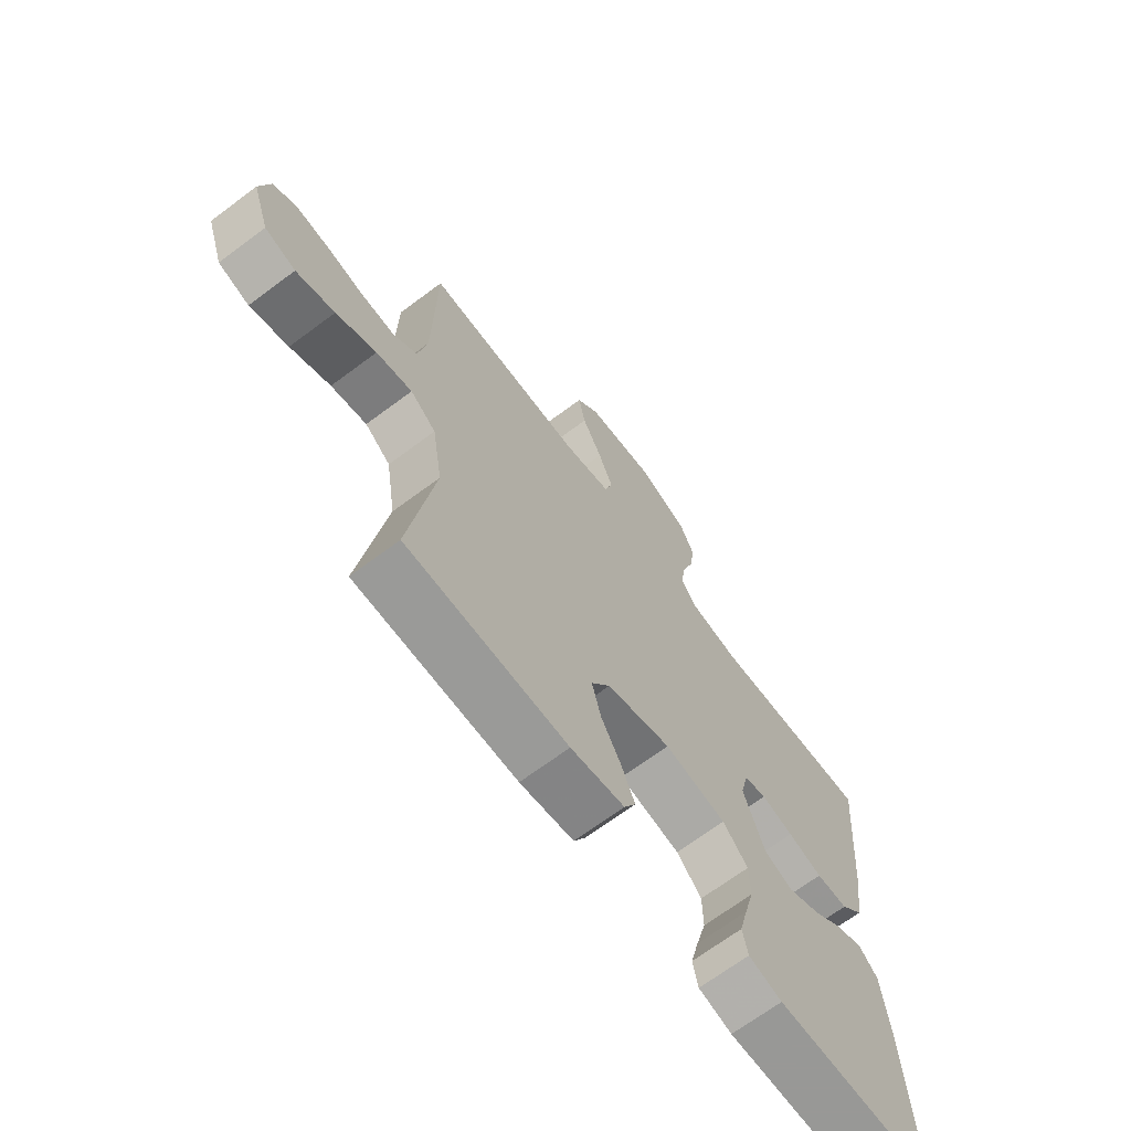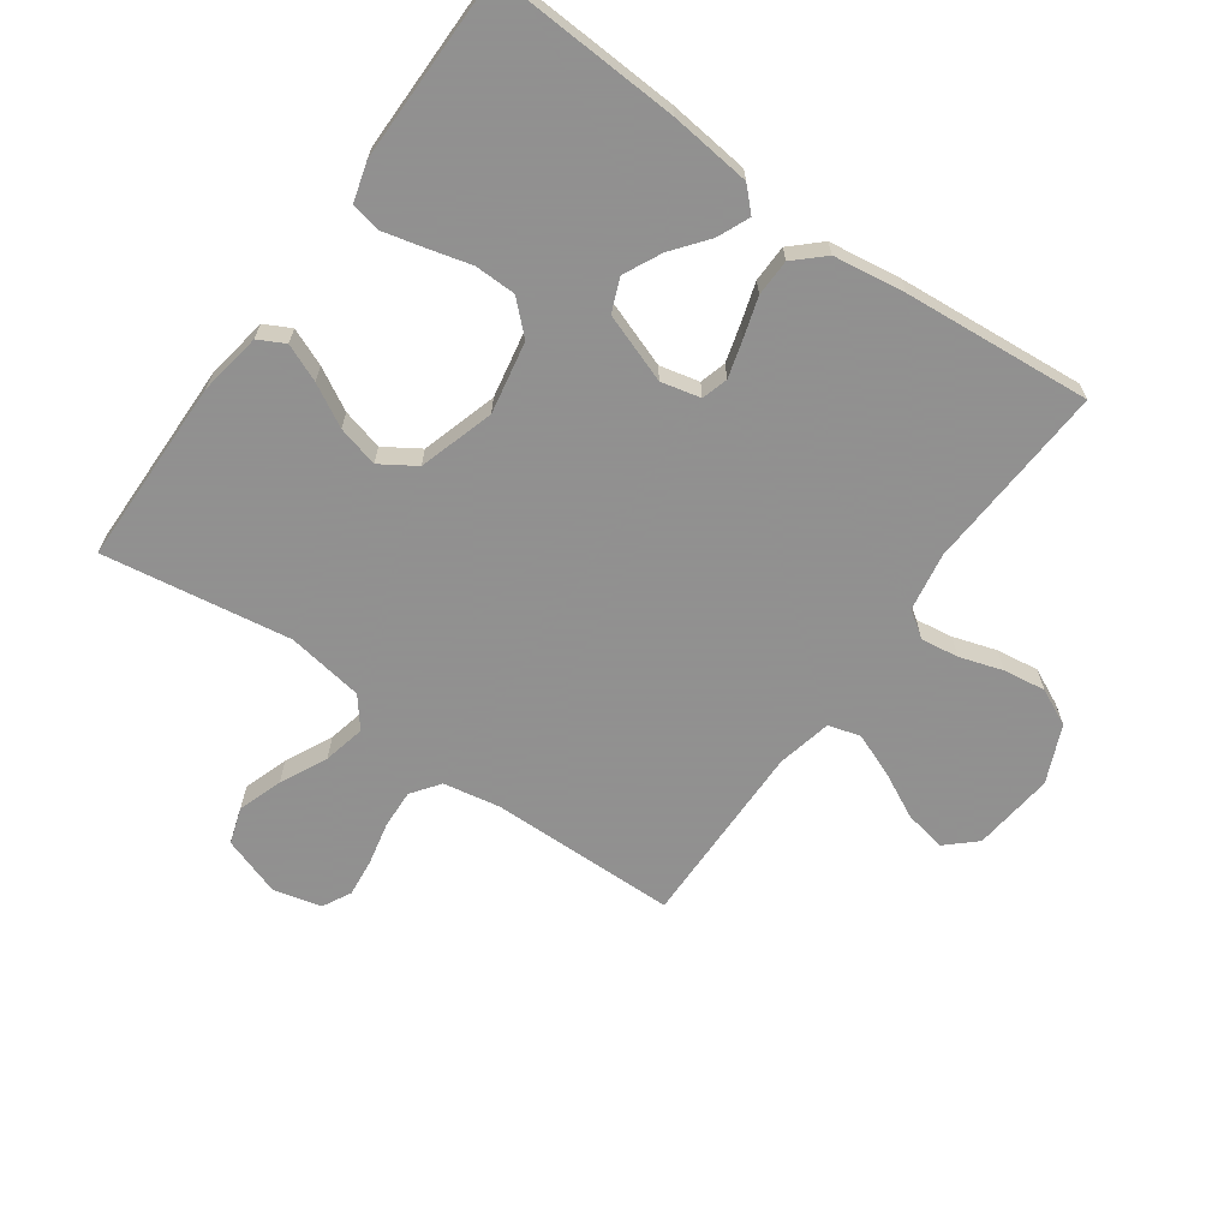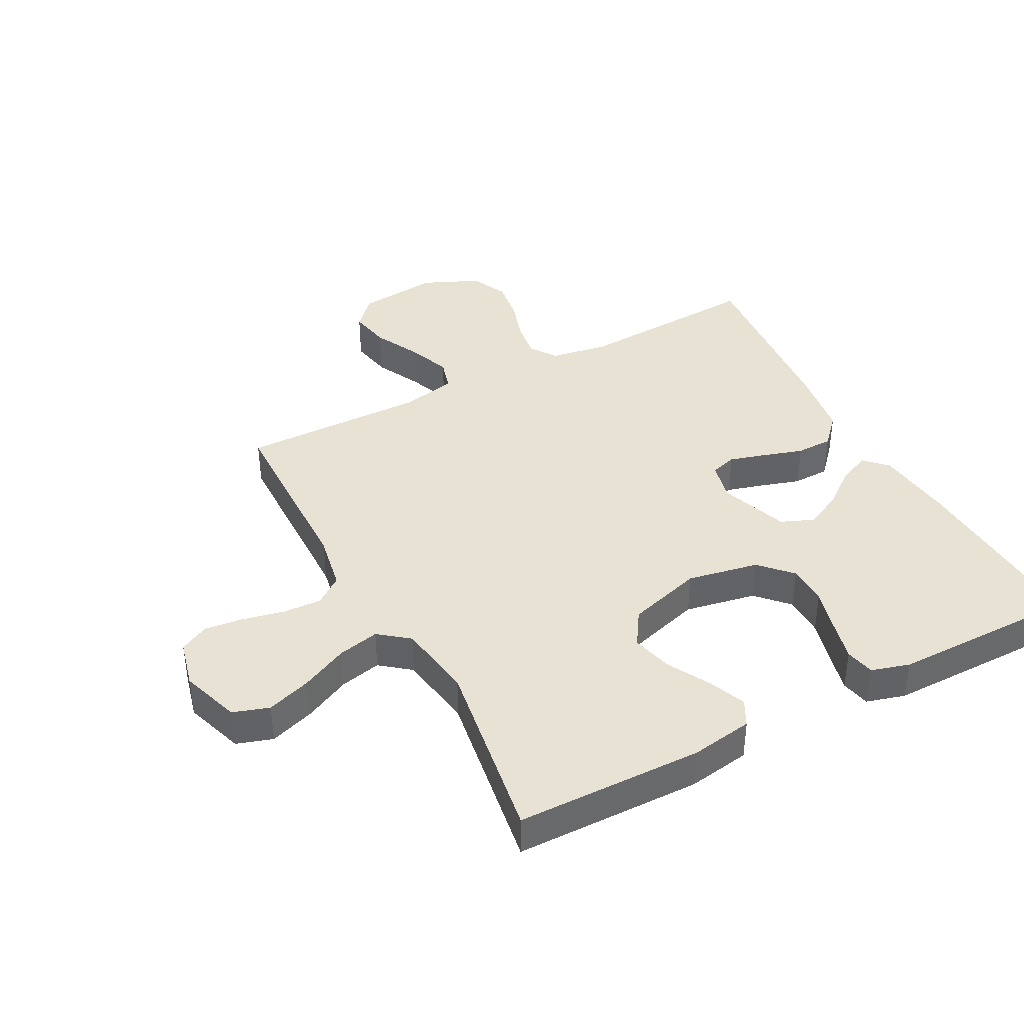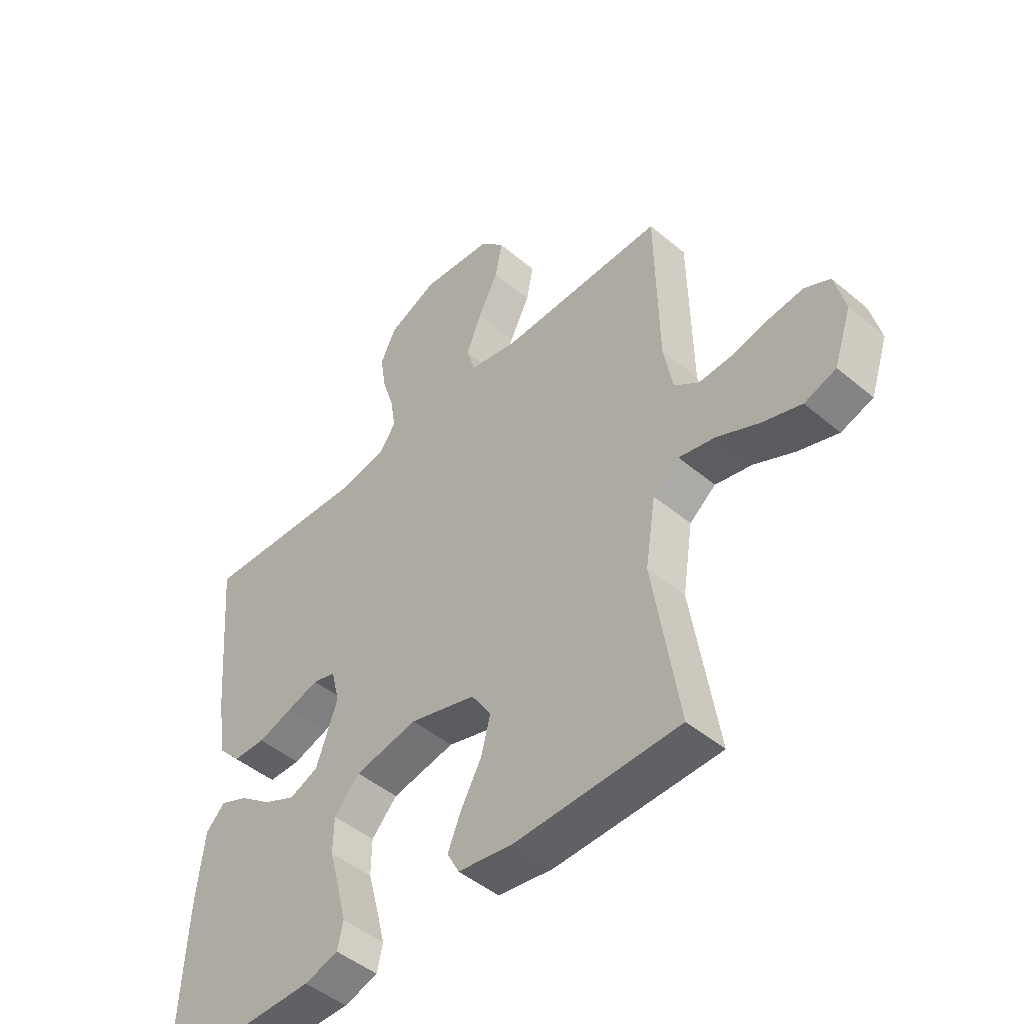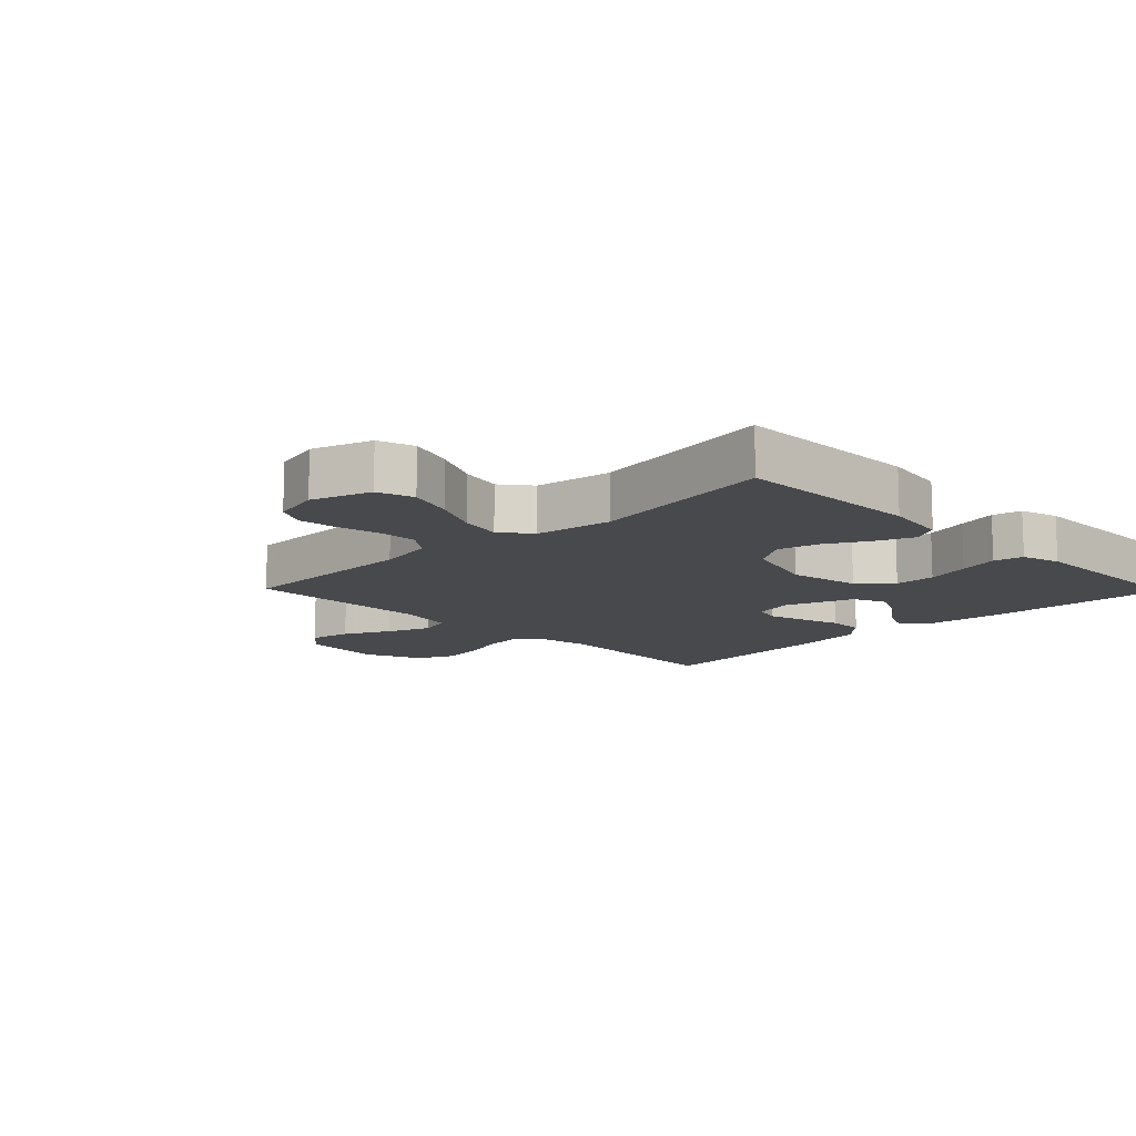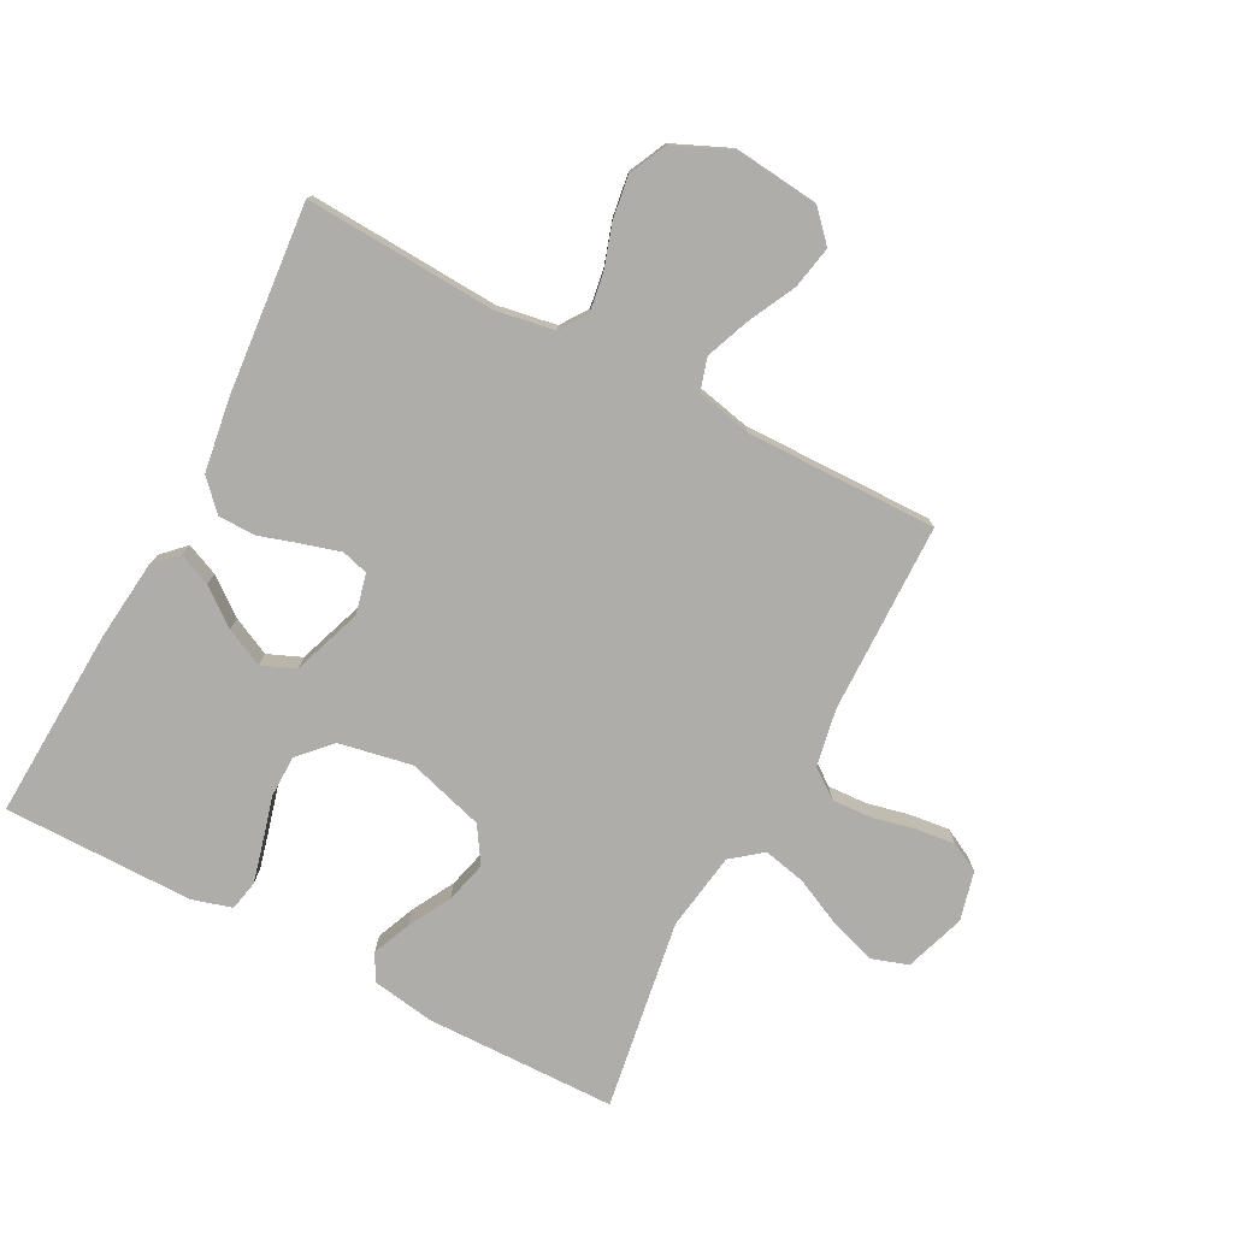
<metadata>
{"format":"obj","ext":"obj","renderer":"f3d","projection":"perspective","resolution":1024,"background":"white","views":[{"elev":-68.5,"azim":126.8,"up":"+Z"},{"elev":-65.8,"azim":-125.6,"up":"+Y"},{"elev":39.9,"azim":152.1,"up":"+Y"},{"elev":-47.6,"azim":46.7,"up":"+Z"},{"elev":-12.2,"azim":134.4,"up":"+Y"},{"elev":-77.2,"azim":-27.7,"up":"+Y"}]}
</metadata>
<code>
v -0.5 0.07 -0.5
v -0.485 0.07 -0.2
v -0.471 0.07 -0.071
v -0.436 0.07 -0.036
v -0.385 0.07 -0.058
v -0.327 0.07 -0.103
v -0.267 0.07 -0.132
v -0.214 0.07 -0.11
v -0.175 0.07 0
v -0.19 0.07 0.063
v -0.232 0.07 0.075
v -0.291 0.07 0.058
v -0.355 0.07 0.038
v -0.414 0.07 0.039
v -0.457 0.07 0.085
v -0.474 0.07 0.2
v -0.5 0.07 0.5
v -0.2 0.07 0.483
v -0.107 0.07 0.499
v -0.078 0.07 0.541
v -0.087 0.07 0.601
v -0.109 0.07 0.67
v -0.119 0.07 0.738
v -0.091 0.07 0.797
v 0 0.07 0.837
v 0.131 0.07 0.823
v 0.174 0.07 0.776
v 0.161 0.07 0.709
v 0.124 0.07 0.635
v 0.097 0.07 0.566
v 0.112 0.07 0.515
v 0.2 0.07 0.496
v 0.5 0.07 0.5
v 0.505 0.07 0.2
v 0.522 0.07 0.109
v 0.567 0.07 0.076
v 0.629 0.07 0.079
v 0.697 0.07 0.094
v 0.759 0.07 0.101
v 0.805 0.07 0.077
v 0.824 0.07 0
v 0.792 0.07 -0.095
v 0.734 0.07 -0.114
v 0.662 0.07 -0.09
v 0.587 0.07 -0.054
v 0.52 0.07 -0.039
v 0.472 0.07 -0.077
v 0.453 0.07 -0.2
v 0.5 0.07 -0.5
v 0.2 0.07 -0.505
v 0.1 0.07 -0.489
v 0.078 0.07 -0.447
v 0.103 0.07 -0.387
v 0.14 0.07 -0.32
v 0.157 0.07 -0.254
v 0.121 0.07 -0.198
v 0 0.07 -0.162
v -0.115 0.07 -0.184
v -0.162 0.07 -0.234
v -0.163 0.07 -0.3
v -0.144 0.07 -0.371
v -0.128 0.07 -0.435
v -0.138 0.07 -0.482
v -0.2 0.07 -0.5
v -0.5 0 -0.5
v -0.485 0 -0.2
v -0.471 0 -0.071
v -0.436 0 -0.036
v -0.385 0 -0.058
v -0.327 0 -0.103
v -0.267 0 -0.132
v -0.214 0 -0.11
v -0.175 0 0
v -0.19 0 0.063
v -0.232 0 0.075
v -0.291 0 0.058
v -0.355 0 0.038
v -0.414 0 0.039
v -0.457 0 0.085
v -0.474 0 0.2
v -0.5 0 0.5
v -0.2 0 0.483
v -0.107 0 0.499
v -0.078 0 0.541
v -0.087 0 0.601
v -0.109 0 0.67
v -0.119 0 0.738
v -0.091 0 0.797
v 0 0 0.837
v 0.131 0 0.823
v 0.174 0 0.776
v 0.161 0 0.709
v 0.124 0 0.635
v 0.097 0 0.566
v 0.112 0 0.515
v 0.2 0 0.496
v 0.5 0 0.5
v 0.505 0 0.2
v 0.522 0 0.109
v 0.567 0 0.076
v 0.629 0 0.079
v 0.697 0 0.094
v 0.759 0 0.101
v 0.805 0 0.077
v 0.824 0 0
v 0.792 0 -0.095
v 0.734 0 -0.114
v 0.662 0 -0.09
v 0.587 0 -0.054
v 0.52 0 -0.039
v 0.472 0 -0.077
v 0.453 0 -0.2
v 0.5 0 -0.5
v 0.2 0 -0.505
v 0.1 0 -0.489
v 0.078 0 -0.447
v 0.103 0 -0.387
v 0.14 0 -0.32
v 0.157 0 -0.254
v 0.121 0 -0.198
v 0 0 -0.162
v -0.115 0 -0.184
v -0.162 0 -0.234
v -0.163 0 -0.3
v -0.144 0 -0.371
v -0.128 0 -0.435
v -0.138 0 -0.482
v -0.2 0 -0.5
f 4 5 6
f 3 4 6
f 2 3 6
f 1 2 6
f 64 1 6
f 63 64 6
f 62 63 6
f 61 62 6
f 60 61 6
f 59 60 6 7
f 58 59 7 8
f 57 58 8 9
f 56 57 9 10
f 52 53 54
f 51 52 54
f 50 51 54
f 49 50 54
f 48 49 54
f 47 48 54 55
f 46 47 55 56
f 43 44 45
f 42 43 45
f 41 42 45
f 40 41 45
f 39 40 45
f 38 39 45
f 37 38 45
f 36 37 45 46
f 46 56 10
f 36 46 10
f 35 36 10
f 32 33 34
f 35 10 11
f 34 35 11
f 32 34 11
f 31 32 11
f 27 28 29
f 26 27 29
f 25 26 29
f 24 25 29
f 23 24 29
f 22 23 29
f 21 22 29
f 20 21 29 30
f 31 11 12
f 30 31 12
f 20 30 12
f 19 20 12
f 16 17 18
f 16 18 19
f 15 16 19
f 14 15 19
f 13 14 19
f 12 13 19
f 70 69 68
f 70 68 67
f 70 67 66
f 70 66 65
f 70 65 128
f 70 128 127
f 70 127 126
f 70 126 125
f 70 125 124
f 71 70 124 123
f 72 71 123 122
f 73 72 122 121
f 74 73 121 120
f 118 117 116
f 118 116 115
f 118 115 114
f 118 114 113
f 118 113 112
f 119 118 112 111
f 120 119 111 110
f 109 108 107
f 109 107 106
f 109 106 105
f 109 105 104
f 109 104 103
f 109 103 102
f 109 102 101
f 110 109 101 100
f 74 120 110
f 74 110 100
f 74 100 99
f 98 97 96
f 75 74 99
f 75 99 98
f 75 98 96
f 75 96 95
f 93 92 91
f 93 91 90
f 93 90 89
f 93 89 88
f 93 88 87
f 93 87 86
f 93 86 85
f 94 93 85 84
f 76 75 95
f 76 95 94
f 76 94 84
f 76 84 83
f 82 81 80
f 83 82 80
f 83 80 79
f 83 79 78
f 83 78 77
f 83 77 76
f 1 65 66 2
f 2 66 67 3
f 3 67 68 4
f 4 68 69 5
f 5 69 70 6
f 6 70 71 7
f 7 71 72 8
f 8 72 73 9
f 9 73 74 10
f 10 74 75 11
f 11 75 76 12
f 12 76 77 13
f 13 77 78 14
f 14 78 79 15
f 15 79 80 16
f 16 80 81 17
f 17 81 82 18
f 18 82 83 19
f 19 83 84 20
f 20 84 85 21
f 21 85 86 22
f 22 86 87 23
f 23 87 88 24
f 24 88 89 25
f 25 89 90 26
f 26 90 91 27
f 27 91 92 28
f 28 92 93 29
f 29 93 94 30
f 30 94 95 31
f 31 95 96 32
f 32 96 97 33
f 33 97 98 34
f 34 98 99 35
f 35 99 100 36
f 36 100 101 37
f 37 101 102 38
f 38 102 103 39
f 39 103 104 40
f 40 104 105 41
f 41 105 106 42
f 42 106 107 43
f 43 107 108 44
f 44 108 109 45
f 45 109 110 46
f 46 110 111 47
f 47 111 112 48
f 48 112 113 49
f 49 113 114 50
f 50 114 115 51
f 51 115 116 52
f 52 116 117 53
f 53 117 118 54
f 54 118 119 55
f 55 119 120 56
f 56 120 121 57
f 57 121 122 58
f 58 122 123 59
f 59 123 124 60
f 60 124 125 61
f 61 125 126 62
f 62 126 127 63
f 63 127 128 64
f 64 128 65 1

</code>
